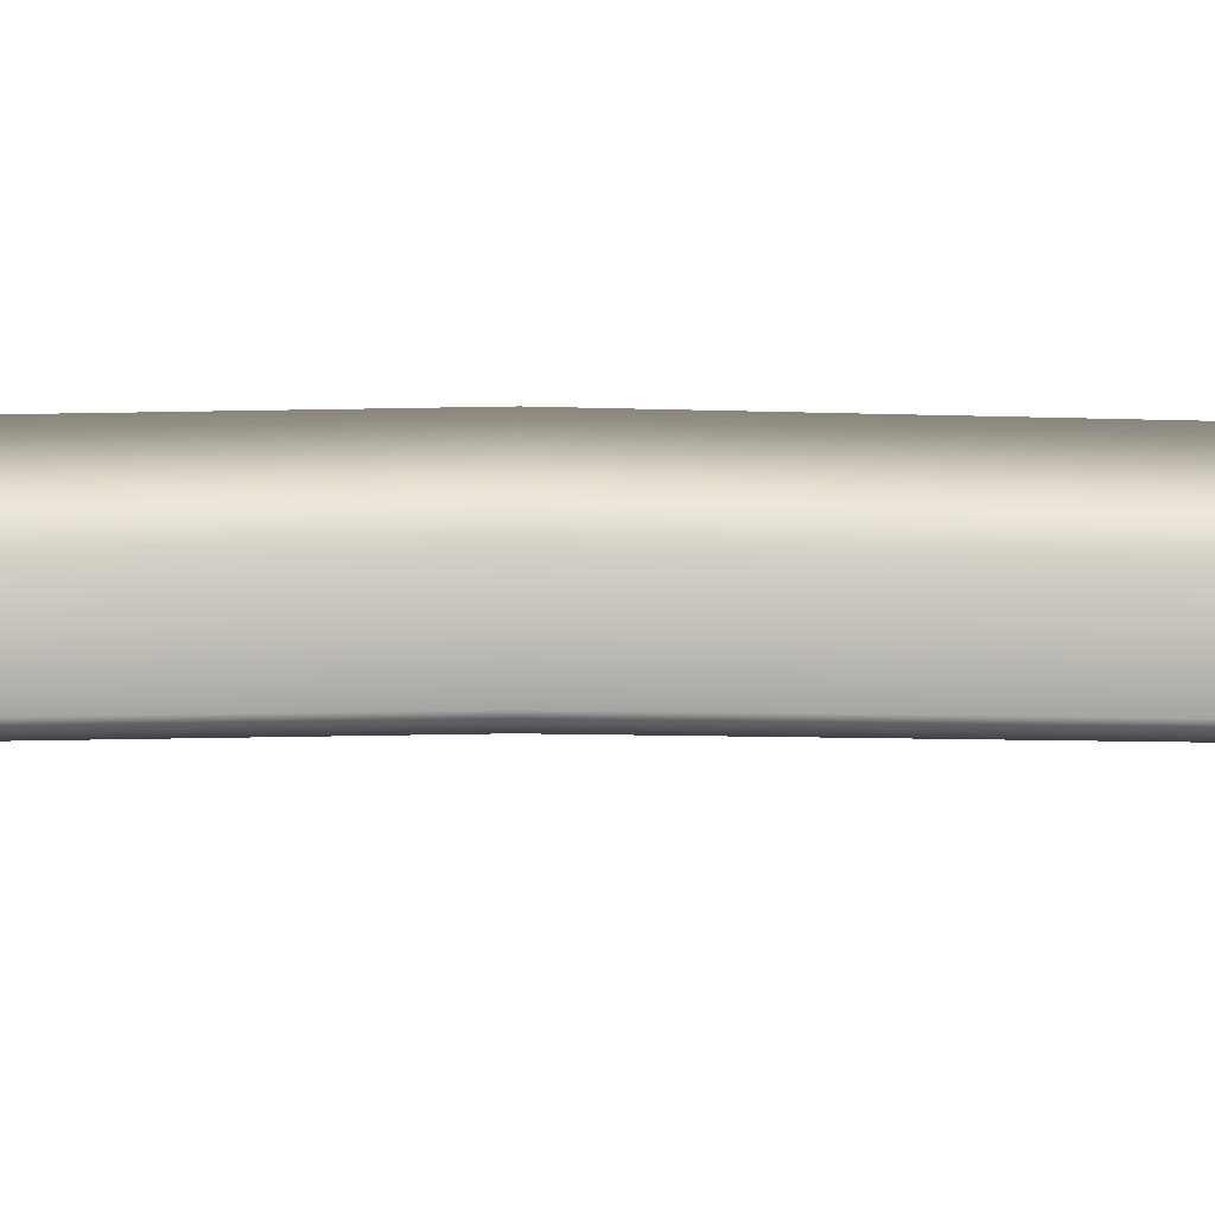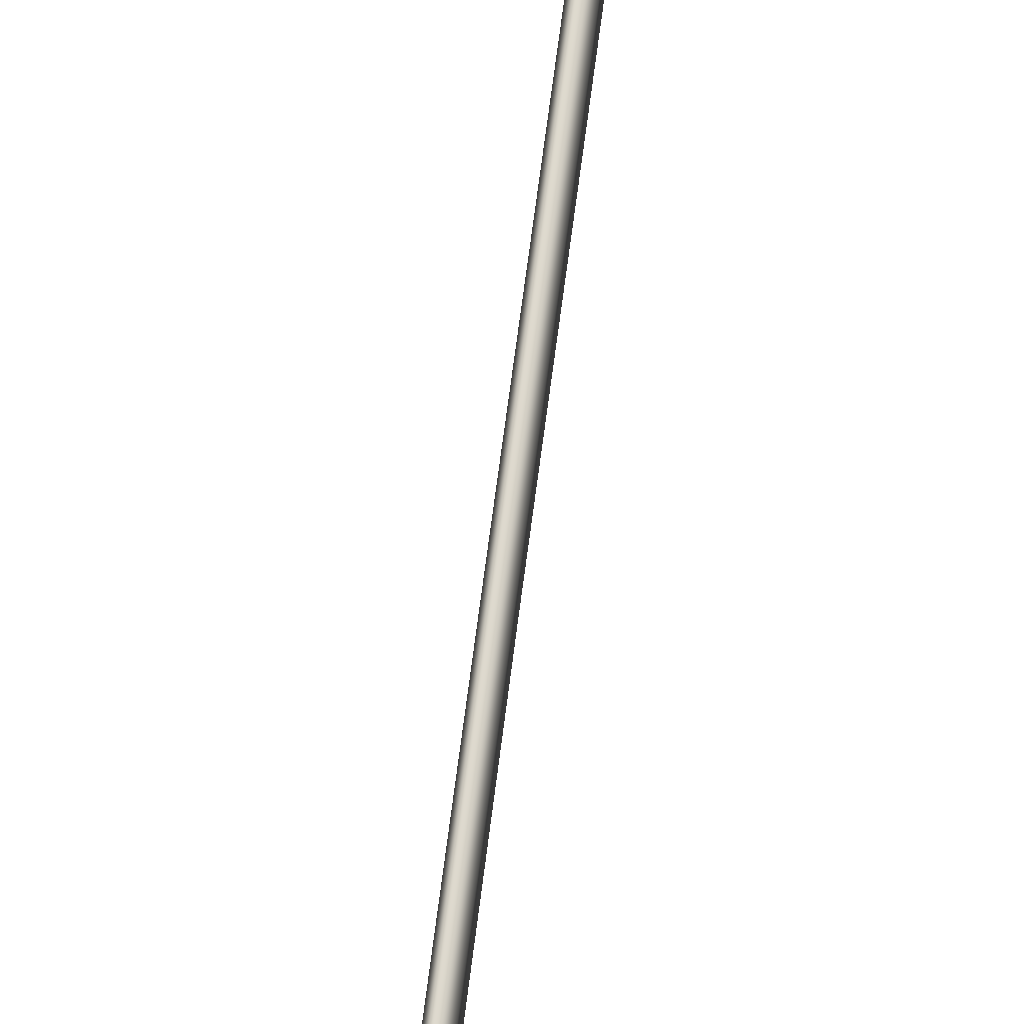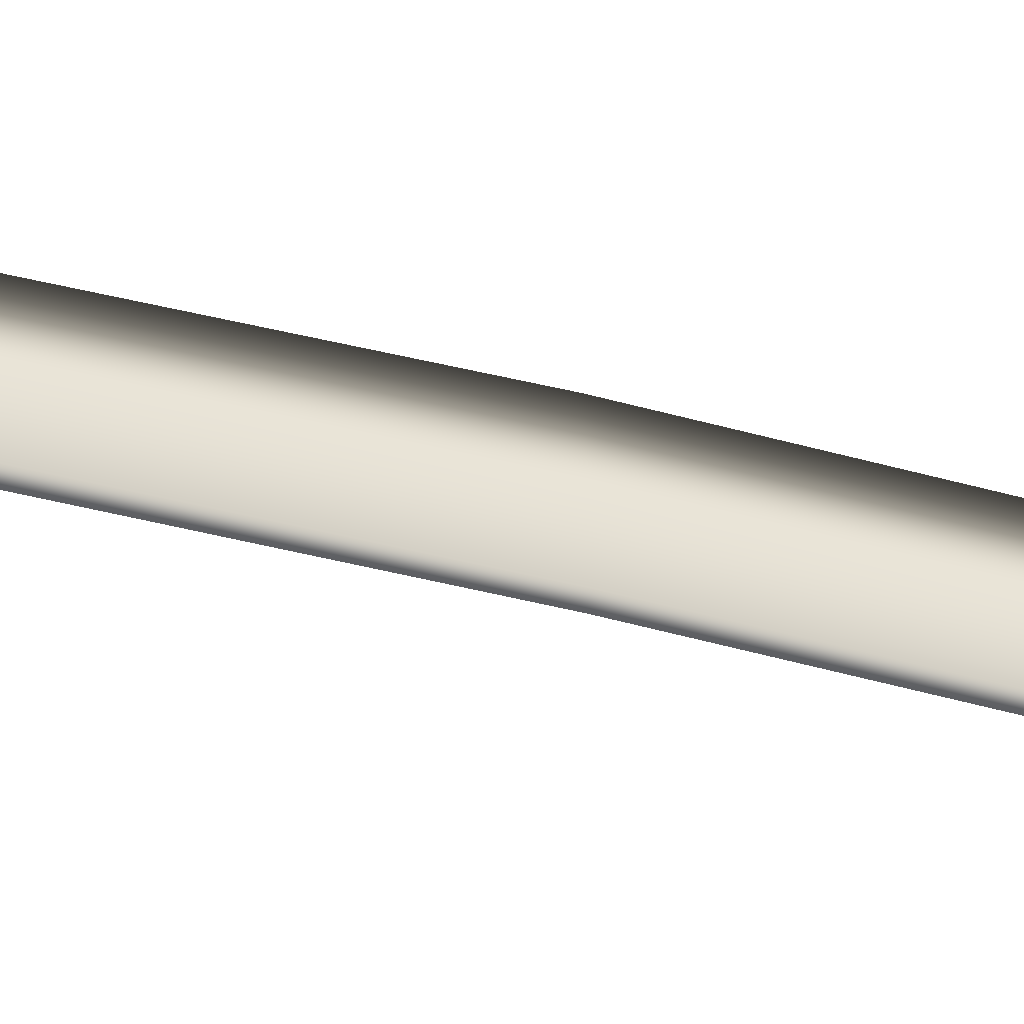
<metadata>
{"format":"obj","ext":"obj","renderer":"f3d","projection":"perspective","resolution":1024,"background":"white","views":[{"elev":-5.7,"azim":-86.6,"up":"+Y"},{"elev":72.2,"azim":-172.5,"up":"+Y"},{"elev":-37.5,"azim":69.5,"up":"+Y"}]}
</metadata>
<code>
o blade
v 0 -0.06088 2.155
v -0.009876 -0.05017 2.156
v -0.009876 0.0257 2.157
v 0 0.09799 2.158
v 0 -0.08754 3.601
v -0.009876 -0.07684 3.602
v -0.009876 -0.006783 3.603
v 0 0.05822 3.604
v 0 -0.0742 0.7171
v -0.0133 -0.0635 0.7171
v -0.009876 0.0124 0.7171
v 0 0.0847 0.7171
v 0 -0.1557 5.086
v -0.009876 -0.1447 5.078
v -0.009876 -0.08812 5.032
v 0 -0.01386 5.042
v 0 -0.1606 5.228
v 0 -0.07863 5.177
v 0 -0.0752 0.6493
v -0.01406 -0.06276 0.6493
v -0.01375 0.0121 0.6493
v 0 0.08612 0.6493
v 0 -0.2013 0.6362
v -0.09316 -0.1557 0.6362
v -0.1317 -0 0.6362
v 0 -0.2013 0.6493
v -0.09316 -0.1557 0.6493
v -0.1317 -0 0.6493
v 0 0.2013 0.6362
v -0.09316 0.1557 0.6362
v 0 0.2013 0.6493
v -0.09316 0.1557 0.6493
v 0.009876 -0.05017 2.156
v 0.009876 0.0257 2.157
v 0.009876 -0.07684 3.602
v 0.009876 -0.006783 3.603
v 0.0133 -0.0635 0.7171
v 0.009876 0.0124 0.7171
v 0.009876 -0.1447 5.078
v 0.009876 -0.08812 5.032
v 0.01406 -0.06276 0.6493
v 0.01375 0.0121 0.6493
v 0.09316 -0.1557 0.6362
v 0.1317 -0 0.6362
v 0.09316 -0.1557 0.6493
v 0.1317 -0 0.6493
v 0.09316 0.1557 0.6362
v 0.09316 0.1557 0.6493
v -0.03719 -0.05043 0.6362
v -0.02669 0.07769 0.6362
v 0 0.108 0.6362
v 0 -0.0881 0.6362
v 0.03719 -0.05043 0.6362
v 0.02669 0.07769 0.6362
v 0 -0.1177 -0.8138
v -0.02808 -0.0892 -0.8223
v -0.02092 0.01935 -0.827
v 0 0.04342 -0.8208
v 0.02809 -0.0892 -0.8223
v 0.02093 0.01935 -0.827
f 14 17 15
f 14 13 17
f 15 18 16
f 15 17 18
f 2 5 6
f 2 1 5
f 3 6 7
f 3 2 6
f 3 8 4
f 3 7 8
f 10 1 2
f 9 1 10
f 11 2 3
f 11 10 2
f 12 3 4
f 12 11 3
f 5 14 6
f 5 13 14
f 7 14 15
f 7 6 14
f 8 15 16
f 8 7 15
f 20 9 10
f 20 19 9
f 21 10 11
f 21 20 10
f 22 11 12
f 22 21 11
f 24 26 27
f 24 23 26
f 25 27 28
f 25 24 27
f 32 29 30
f 32 31 29
f 28 30 25
f 28 32 30
f 17 39 40
f 13 39 17
f 18 40 16
f 17 40 18
f 5 33 35
f 1 33 5
f 35 34 36
f 33 34 35
f 8 34 4
f 36 34 8
f 1 37 33
f 37 1 9
f 33 38 34
f 37 38 33
f 34 12 4
f 38 12 34
f 39 5 35
f 13 5 39
f 39 36 40
f 35 36 39
f 40 8 16
f 36 8 40
f 9 41 37
f 19 41 9
f 37 42 38
f 41 42 37
f 38 22 12
f 42 22 38
f 26 43 45
f 23 43 26
f 45 44 46
f 43 44 45
f 29 48 47
f 31 48 29
f 47 46 44
f 48 46 47
f 21 22 28
f 20 21 28
f 27 20 28
f 22 32 28
f 22 31 32
f 27 19 20
f 27 26 19
f 22 42 46
f 42 41 46
f 41 45 46
f 48 22 46
f 31 22 48
f 19 45 41
f 26 45 19
f 56 52 49
f 56 55 52
f 57 49 50
f 57 56 49
f 58 50 51
f 58 57 50
f 52 59 53
f 55 59 52
f 53 60 54
f 59 60 53
f 54 58 51
f 60 58 54
f 59 55 56
f 59 57 60
f 59 56 57
f 57 58 60
f 50 49 25
f 49 24 25
f 29 51 30
f 52 24 49
f 23 24 52
f 53 54 44
f 43 53 44
f 51 29 47
f 43 52 53
f 43 23 52
f 50 30 51
f 50 25 30
f 54 47 44
f 54 51 47

</code>
